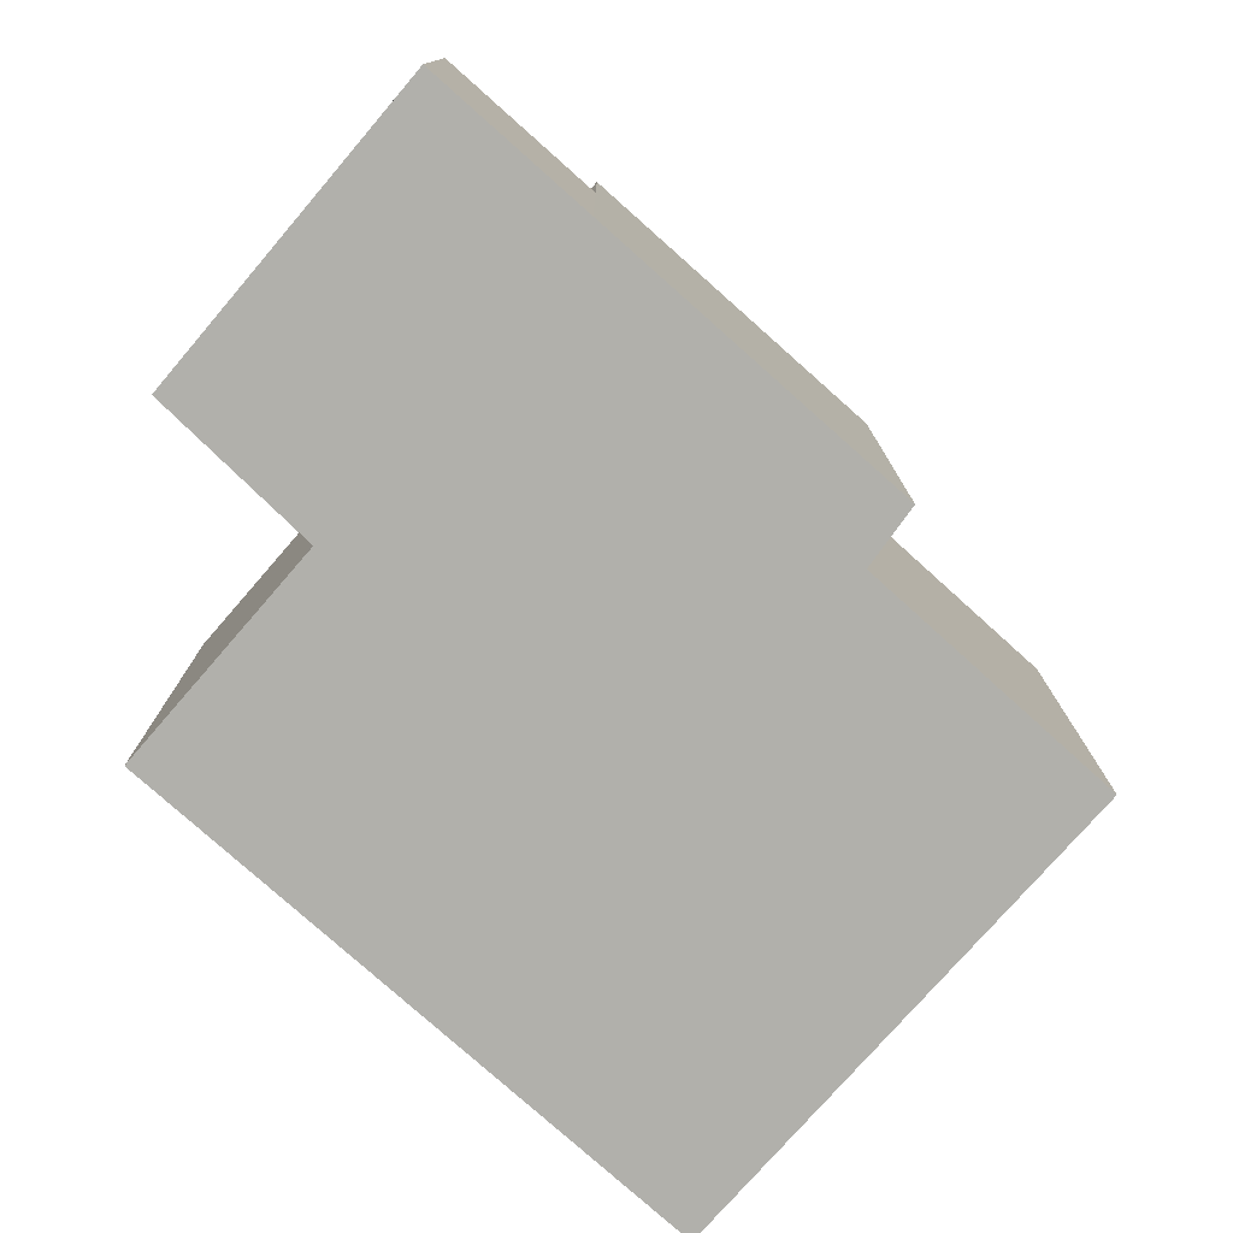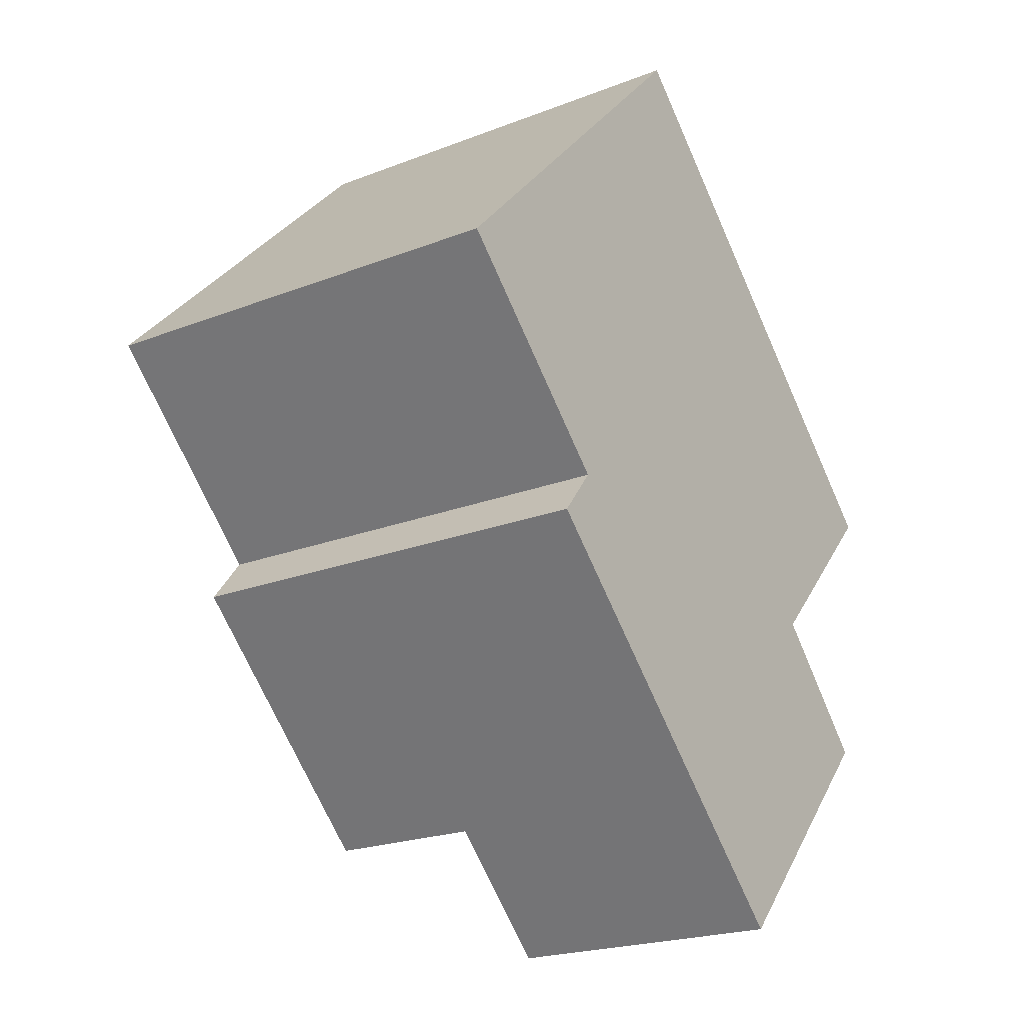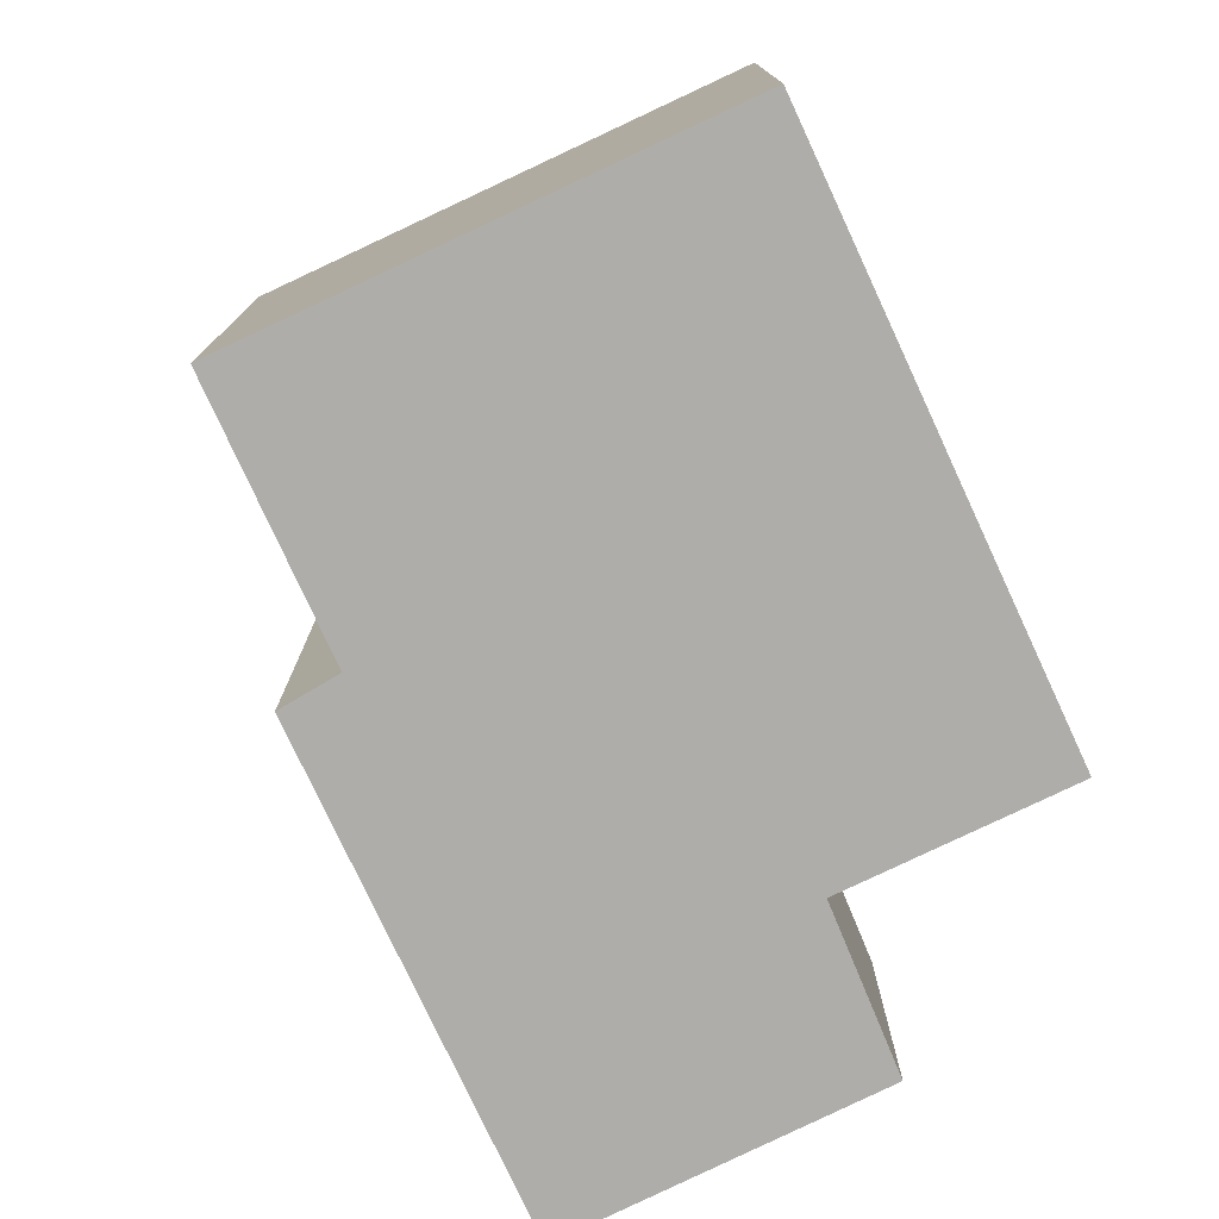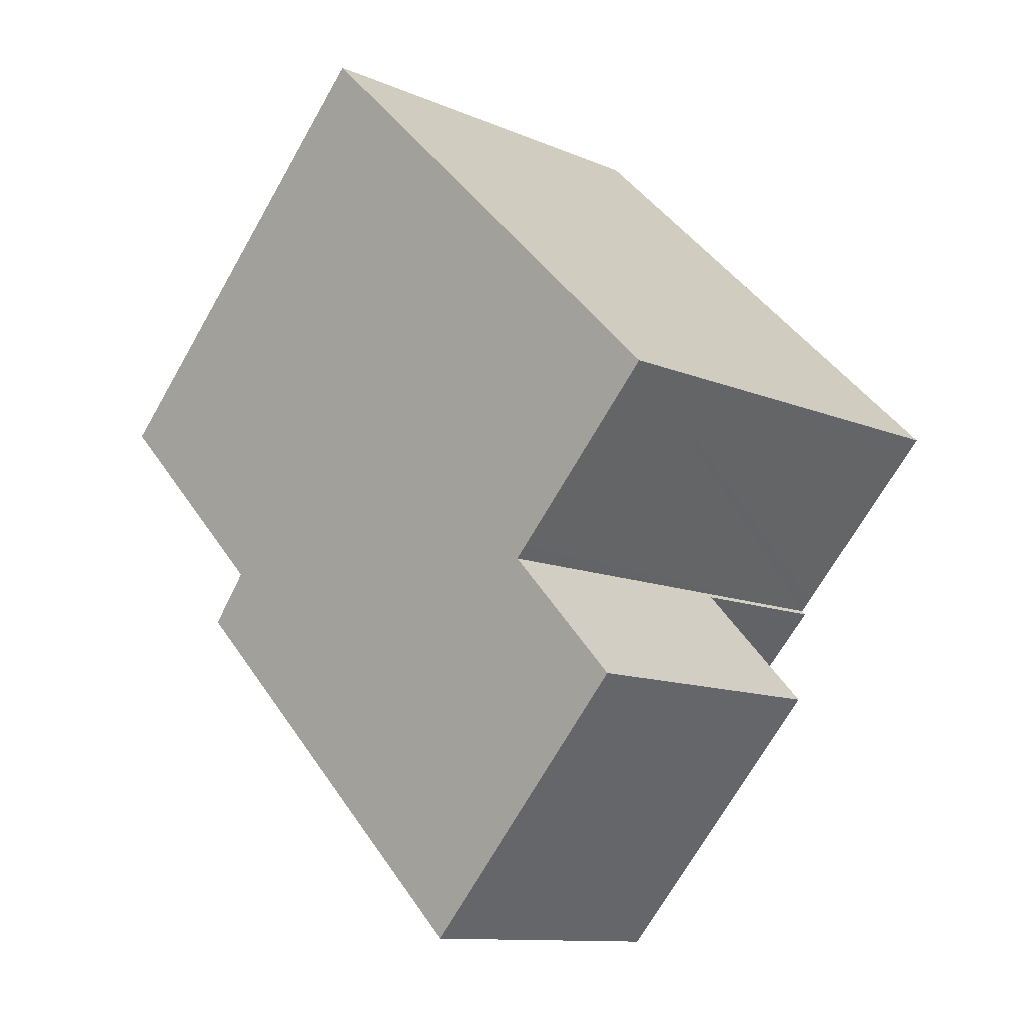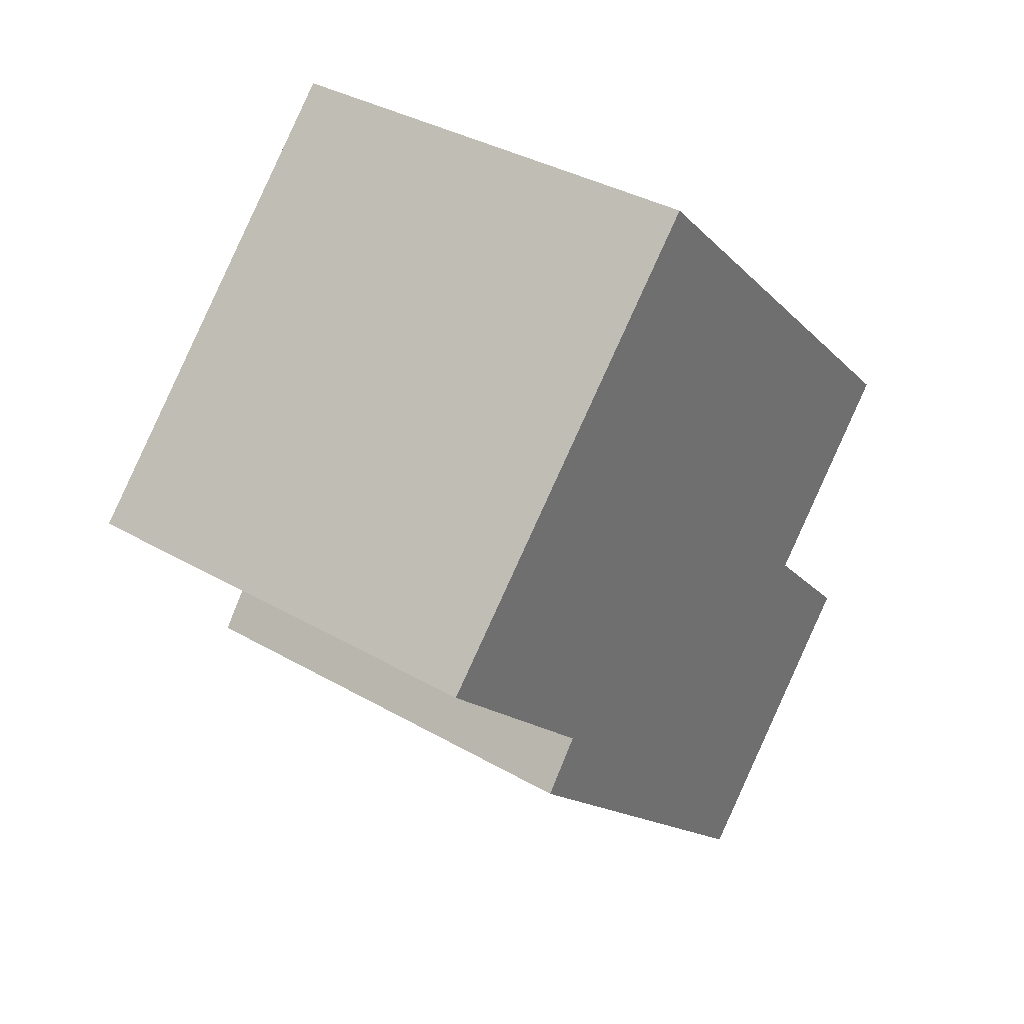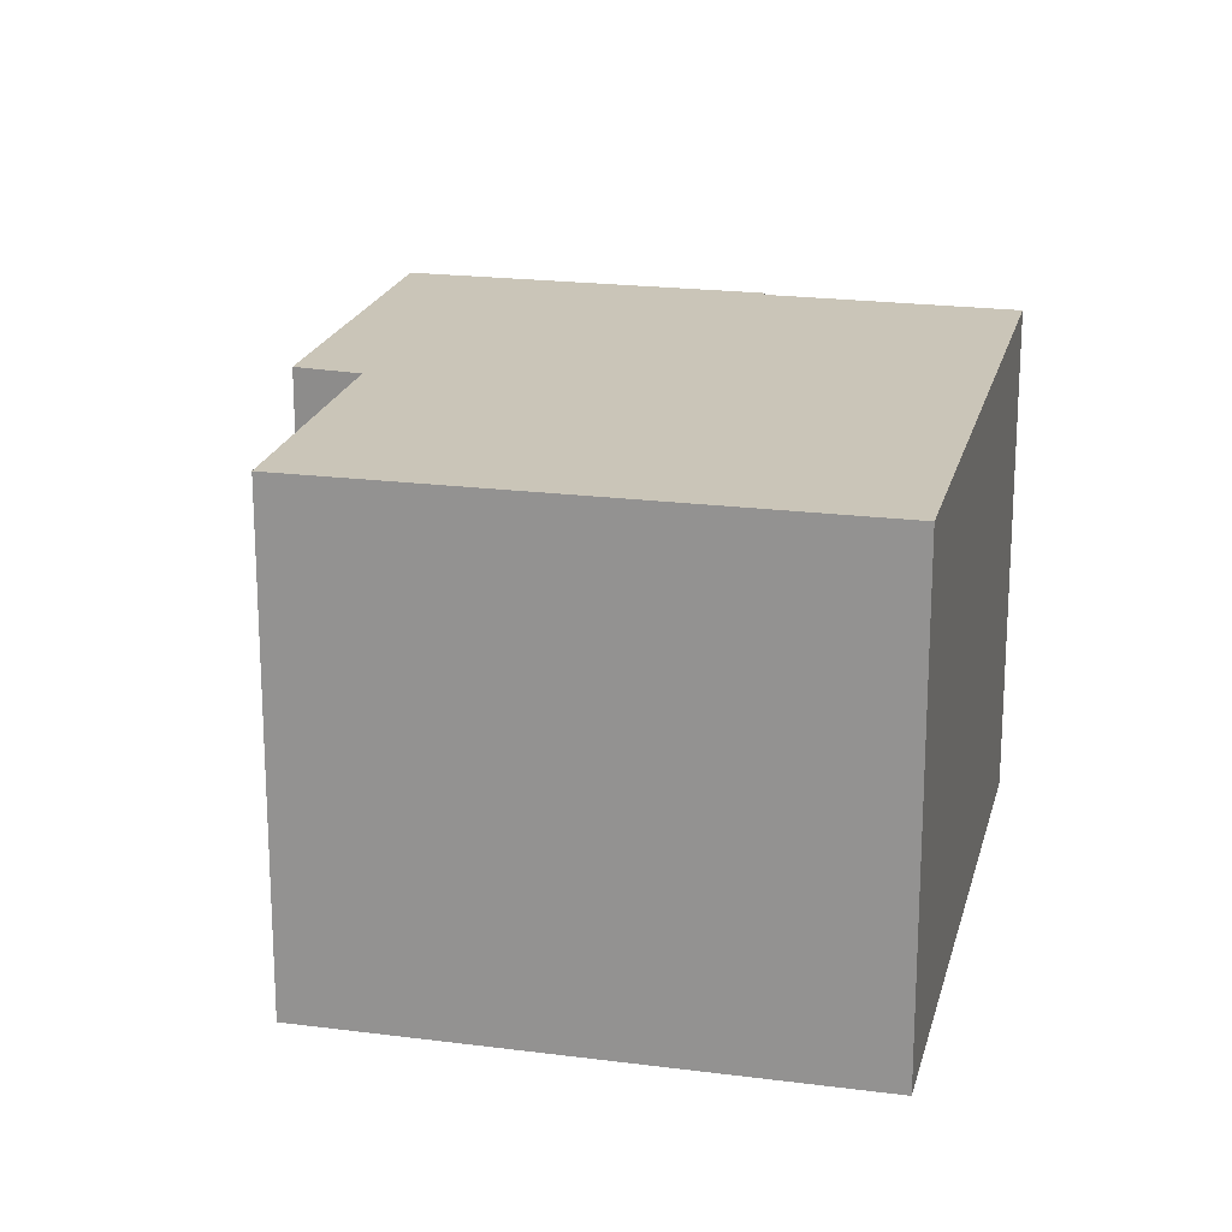
<metadata>
{"format":"obj","ext":"obj","renderer":"f3d","projection":"perspective","resolution":1024,"background":"white","views":[{"elev":-78.4,"azim":-177.5,"up":"+Y"},{"elev":-21.6,"azim":-55.5,"up":"+Z"},{"elev":-77.4,"azim":-20.9,"up":"+Y"},{"elev":-11.6,"azim":44.4,"up":"+Z"},{"elev":36.3,"azim":-53.1,"up":"+Z"},{"elev":20.4,"azim":-32.6,"up":"+Y"}]}
</metadata>
<code>
v  8.826 6.534 -10.59
v  16.57 6.534 -7.864
v  11.58 6.534 -13.26
v  14.04 6.534 -5.193
v  8.826 6.483e-16 -10.59
v  14.04 3.18e-16 -5.193
v  16.57 4.815e-16 -7.864
v  11.58 8.118e-16 -13.26
v  4.487 10.23 4.638
v  4.33 10.23 -4.267
v  0 10.23 6.263e-16
v  7.864 10.23 8.129
v  17.55 10.23 -1.296
v  13.96 10.23 -5.097
v  11.62 10.23 4.476
v  14.2 10.23 -4.84
v  17.32 10.23 -1.538
v  8.826 10.23 -10.59
v  3.454 10.23 -5.373
v  14.04 10.23 -5.193
v  7.864 -4.978e-16 8.129
v  17.55 7.936e-17 -1.296
v  11.62 -2.741e-16 4.476
v  13.96 3.121e-16 -5.097
v  14.2 2.964e-16 -4.84
v  17.32 9.418e-17 -1.538
v  3.454 3.29e-16 -5.373
v  4.33 2.613e-16 -4.267
v  0 0 0
v  4.487 -2.84e-16 4.638
g defaultobject
f 1 2 3
f 2 1 4
f 5 4 1
f 4 5 6
f 6 2 4
f 2 6 7
f 7 3 2
f 3 7 8
f 8 1 3
f 1 8 5
f 5 7 6
f 7 5 8
f 9 10 11
f 10 9 12
f 13 14 15
f 14 13 16
f 16 13 17
f 10 18 19
f 18 10 12
f 18 12 15
f 18 15 14
f 18 14 20
f 21 15 12
f 15 21 13
f 13 21 22
f 22 21 23
f 24 20 14
f 20 24 6
f 22 17 13
f 17 22 16
f 16 22 14
f 14 22 25
f 14 25 24
f 25 22 26
f 6 18 20
f 18 6 5
f 5 19 18
f 19 5 27
f 28 11 10
f 11 28 29
f 27 10 19
f 10 27 28
f 9 21 12
f 21 9 11
f 21 11 30
f 30 11 29
f 6 27 5
f 27 6 24
f 27 24 25
f 27 25 26
f 27 26 28
f 28 26 22
f 28 22 23
f 28 23 29
f 29 23 30
f 30 23 21

</code>
